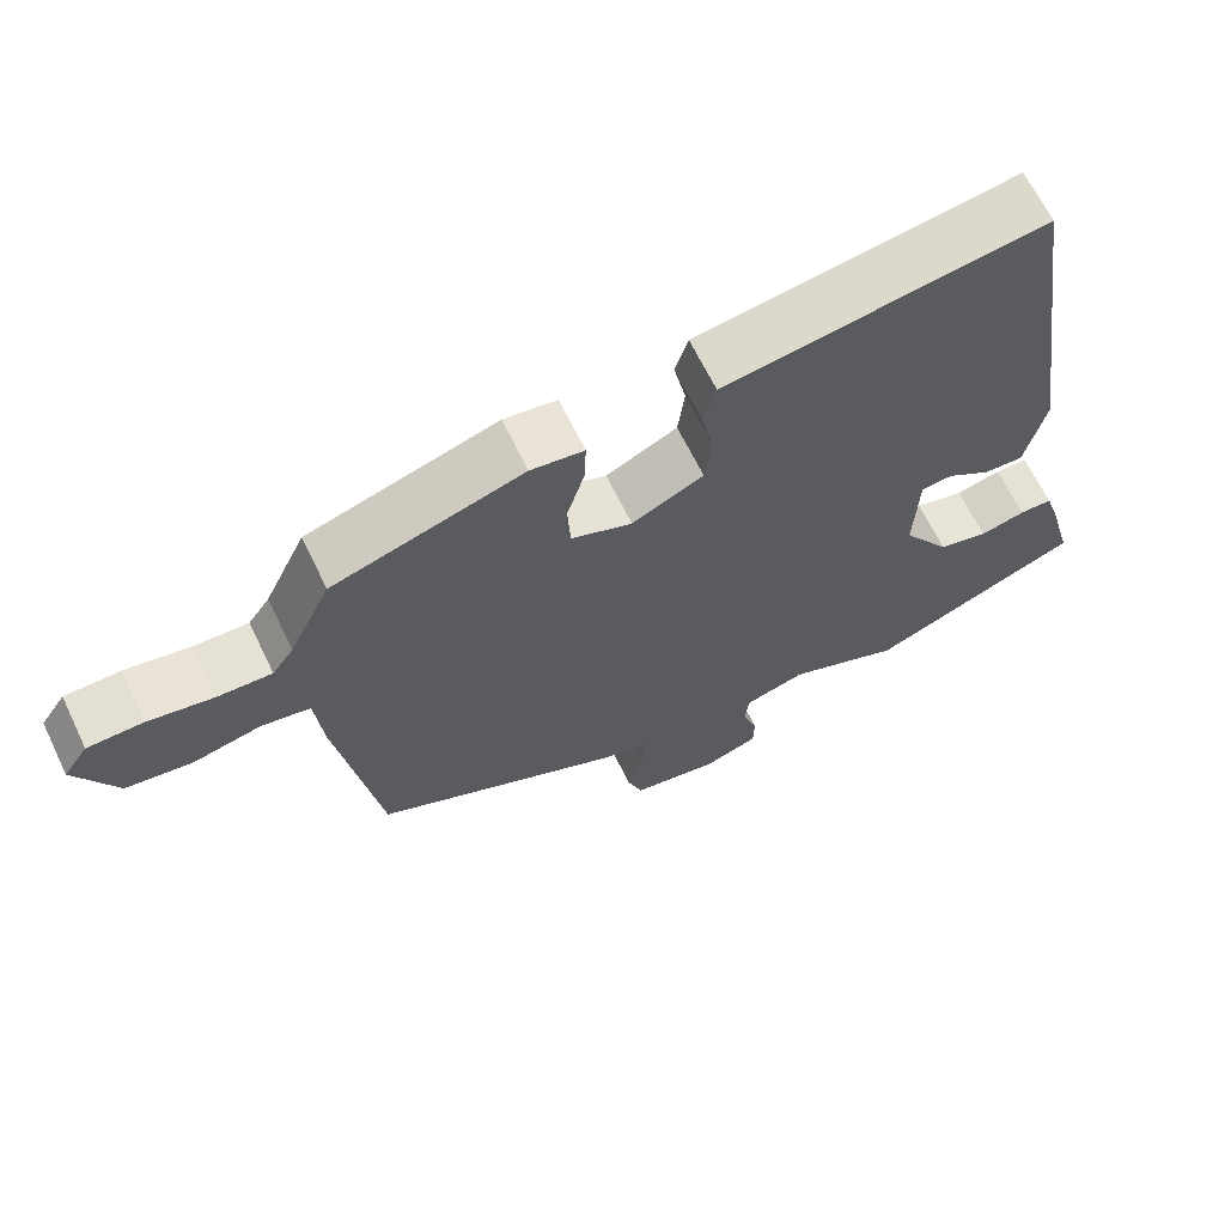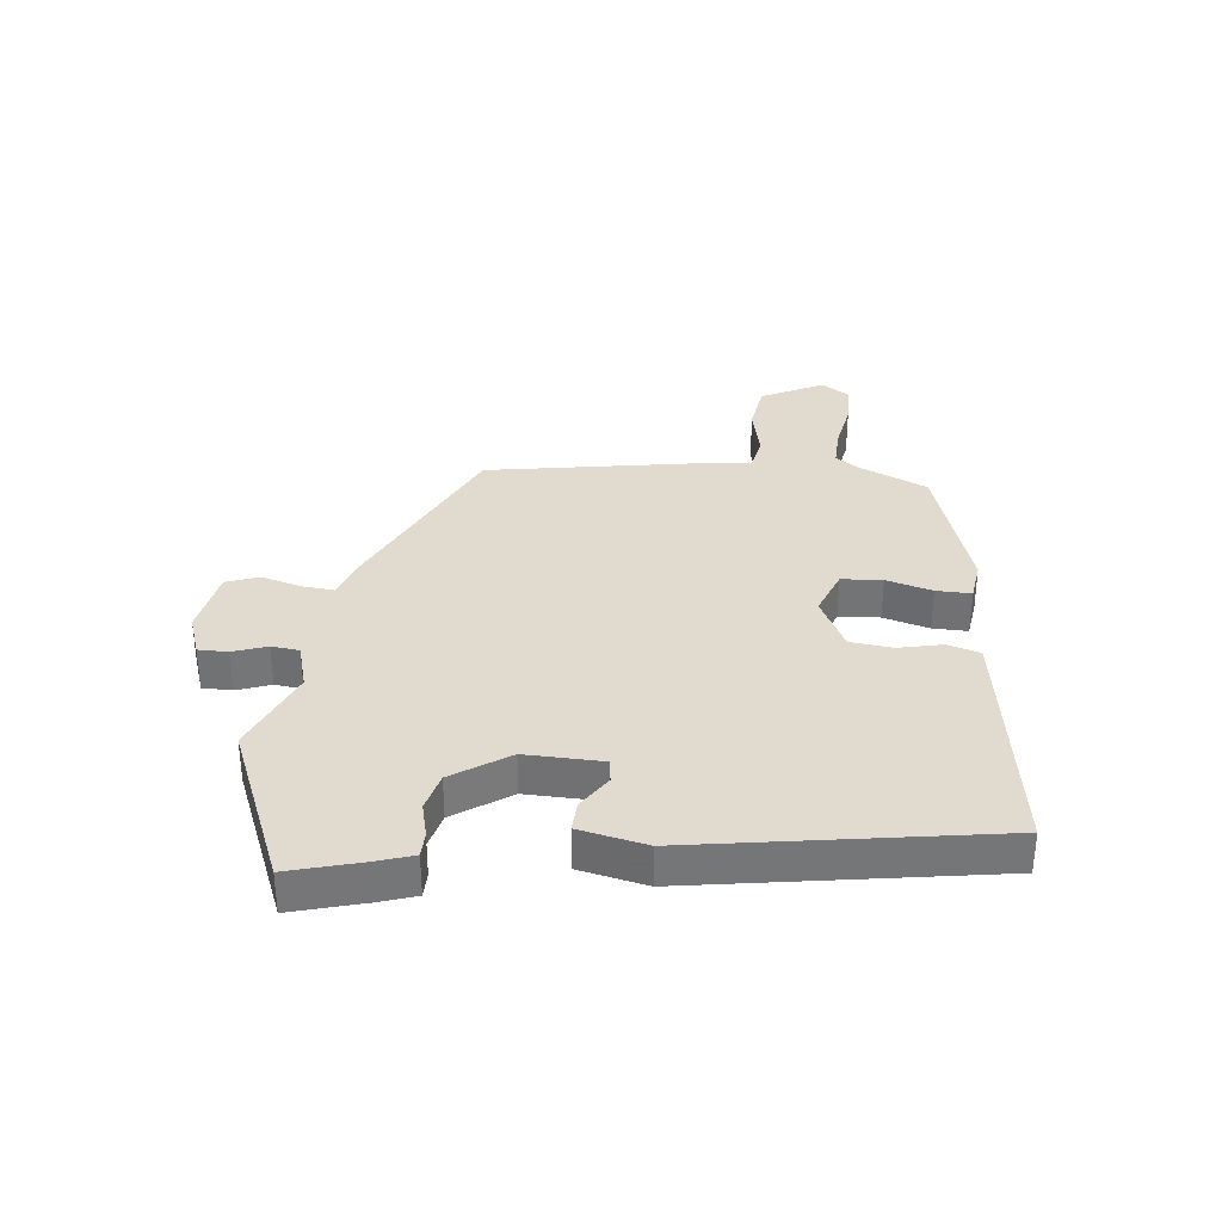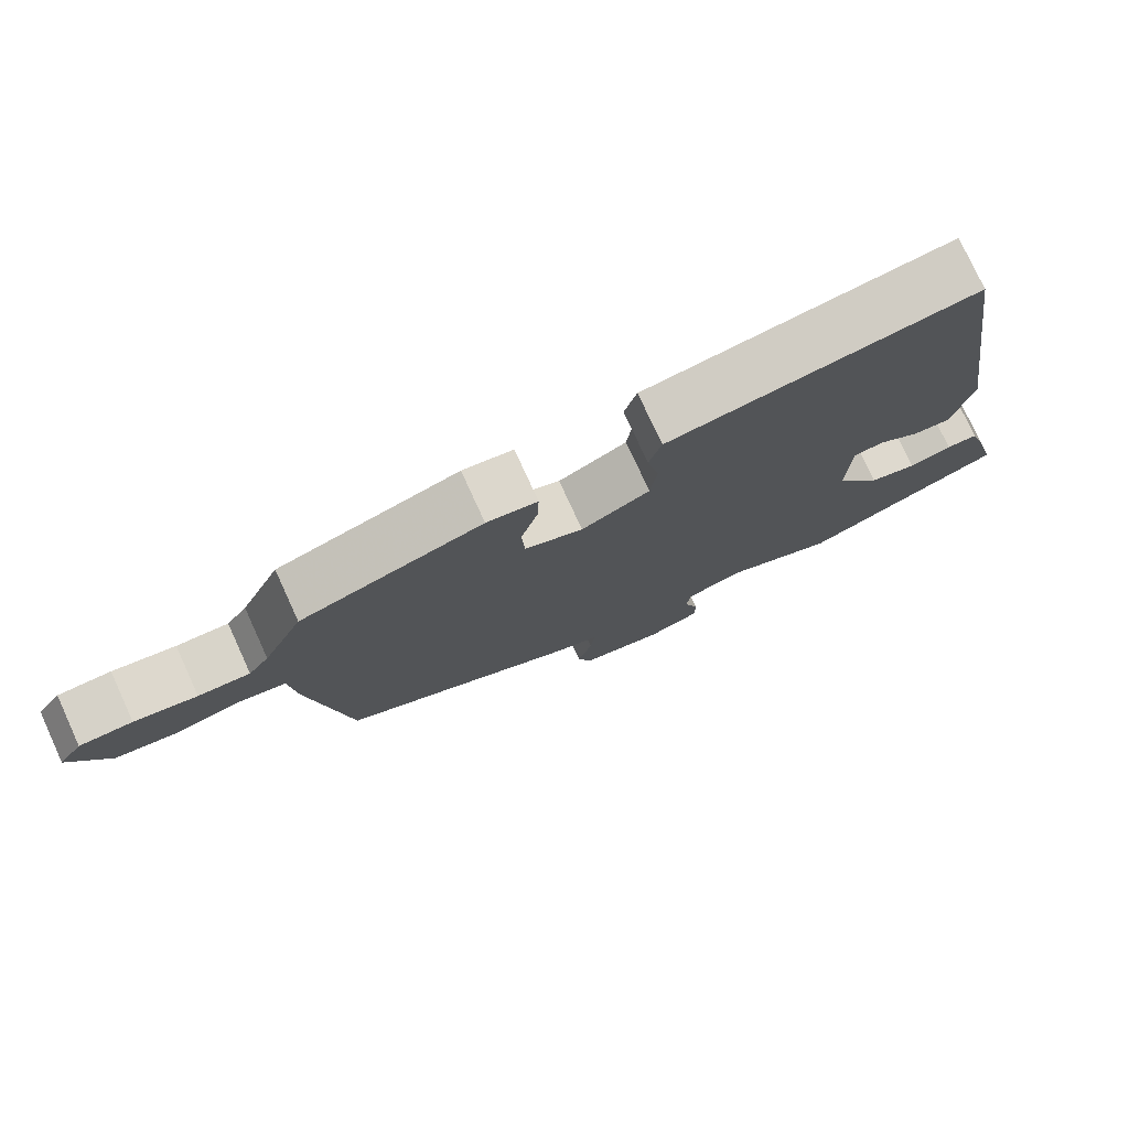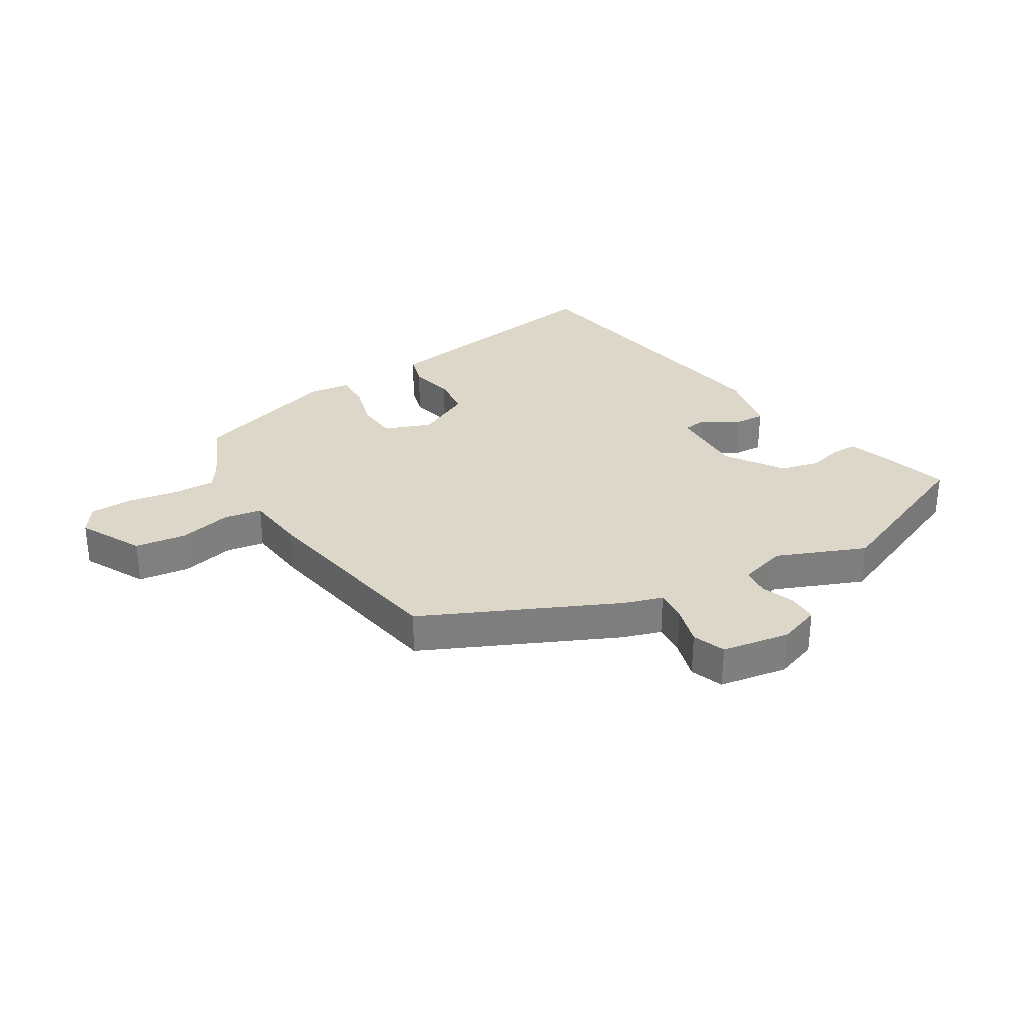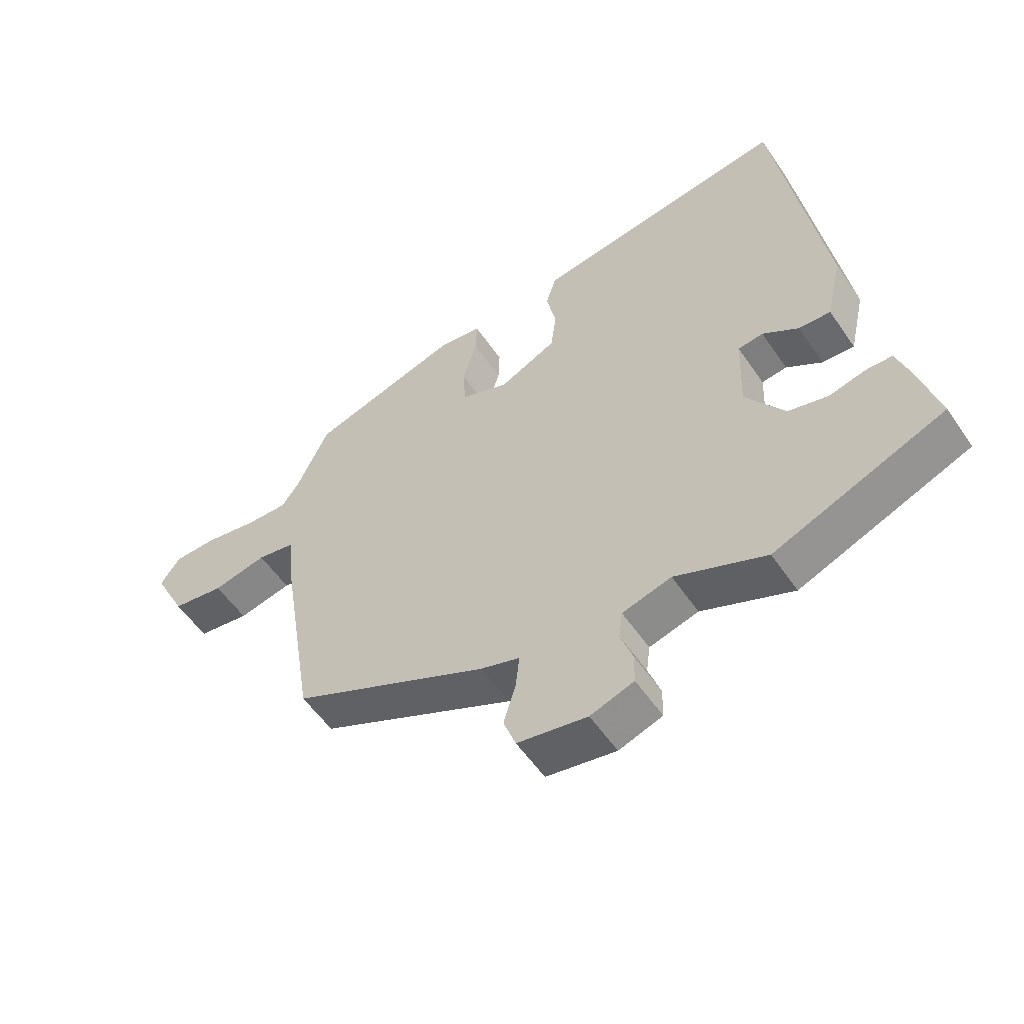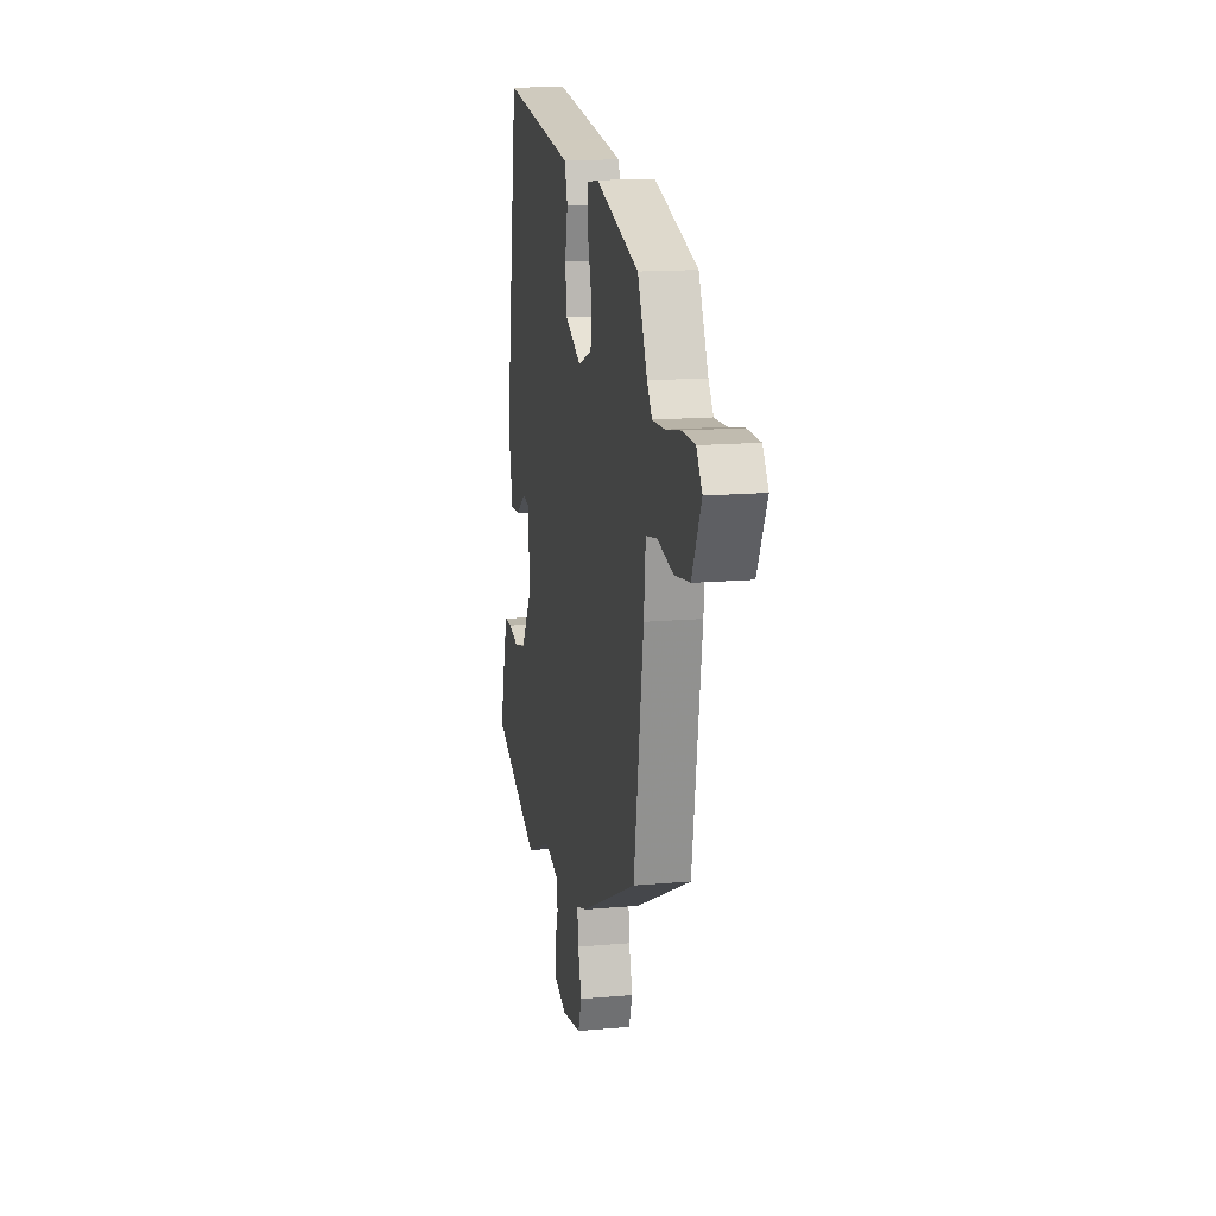
<metadata>
{"format":"obj","ext":"obj","renderer":"f3d","projection":"perspective","resolution":1024,"background":"white","views":[{"elev":65.9,"azim":154.1,"up":"+Z"},{"elev":33.6,"azim":-84.5,"up":"+Y"},{"elev":76.9,"azim":155.4,"up":"+Z"},{"elev":30.9,"azim":147.9,"up":"+Y"},{"elev":-55.3,"azim":-146.2,"up":"+Z"},{"elev":15.2,"azim":79.3,"up":"+Z"}]}
</metadata>
<code>
v -0.404 0.07 0.528
v -0.094 0.07 0.485
v 0.013 0.07 0.47
v 0.03 0.07 0.415
v 0.014 0.07 0.341
v 0.023 0.07 0.27
v 0.116 0.07 0.225
v 0.195 0.07 0.256
v 0.199 0.07 0.325
v 0.176 0.07 0.402
v 0.174 0.07 0.461
v 0.243 0.07 0.471
v 0.49 0.07 0.397
v 0.544 0.07 0.283
v 0.572 0.07 0.244
v 0.642 0.07 0.247
v 0.727 0.07 0.263
v 0.799 0.07 0.262
v 0.831 0.07 0.216
v 0.778 0.07 0.11
v 0.692 0.07 0.097
v 0.603 0.07 0.116
v 0.54 0.07 0.104
v 0.53 0.07 0
v 0.475 0.07 -0.342
v 0.153 0.07 -0.496
v 0.089 0.07 -0.517
v 0.095 0.07 -0.572
v 0.115 0.07 -0.639
v 0.095 0.07 -0.694
v -0.019 0.07 -0.715
v -0.09 0.07 -0.691
v -0.091 0.07 -0.641
v -0.071 0.07 -0.584
v -0.077 0.07 -0.537
v -0.157 0.07 -0.515
v -0.305 0.07 -0.578
v -0.582 0.07 -0.467
v -0.549 0.07 -0.345
v -0.529 0.07 -0.283
v -0.486 0.07 -0.282
v -0.427 0.07 -0.296
v -0.362 0.07 -0.279
v -0.299 0.07 -0.184
v -0.304 0.07 -0.054
v -0.345 0.07 -0.049
v -0.403 0.07 -0.088
v -0.455 0.07 -0.091
v -0.481 0.07 0.022
v -0.404 0 0.528
v -0.094 0 0.485
v 0.013 0 0.47
v 0.03 0 0.415
v 0.014 0 0.341
v 0.023 0 0.27
v 0.116 0 0.225
v 0.195 0 0.256
v 0.199 0 0.325
v 0.176 0 0.402
v 0.174 0 0.461
v 0.243 0 0.471
v 0.49 0 0.397
v 0.544 0 0.283
v 0.572 0 0.244
v 0.642 0 0.247
v 0.727 0 0.263
v 0.799 0 0.262
v 0.831 0 0.216
v 0.778 0 0.11
v 0.692 0 0.097
v 0.603 0 0.116
v 0.54 0 0.104
v 0.53 0 0
v 0.475 0 -0.342
v 0.153 0 -0.496
v 0.089 0 -0.517
v 0.095 0 -0.572
v 0.115 0 -0.639
v 0.095 0 -0.694
v -0.019 0 -0.715
v -0.09 0 -0.691
v -0.091 0 -0.641
v -0.071 0 -0.584
v -0.077 0 -0.537
v -0.157 0 -0.515
v -0.305 0 -0.578
v -0.582 0 -0.467
v -0.549 0 -0.345
v -0.529 0 -0.283
v -0.486 0 -0.282
v -0.427 0 -0.296
v -0.362 0 -0.279
v -0.299 0 -0.184
v -0.304 0 -0.054
v -0.345 0 -0.049
v -0.403 0 -0.088
v -0.455 0 -0.091
v -0.481 0 0.022
f 3 4 5
f 2 3 5
f 1 2 5
f 49 1 5
f 48 49 5
f 47 48 5
f 46 47 5
f 45 46 5 6
f 44 45 6 7
f 43 44 7 8
f 40 41 42
f 39 40 42
f 38 39 42
f 37 38 42
f 36 37 42
f 35 36 42 43
f 32 33 34
f 31 32 34
f 30 31 34
f 29 30 34
f 28 29 34
f 27 28 34 35
f 35 43 8
f 27 35 8
f 26 27 8
f 25 26 8
f 24 25 8
f 23 24 8
f 20 21 22
f 19 20 22
f 18 19 22
f 17 18 22
f 16 17 22
f 15 16 22 23
f 12 13 14
f 11 12 14
f 10 11 14
f 9 10 14
f 14 15 23
f 9 14 23
f 8 9 23
f 54 53 52
f 54 52 51
f 54 51 50
f 54 50 98
f 54 98 97
f 54 97 96
f 54 96 95
f 55 54 95 94
f 56 55 94 93
f 57 56 93 92
f 91 90 89
f 91 89 88
f 91 88 87
f 91 87 86
f 91 86 85
f 92 91 85 84
f 83 82 81
f 83 81 80
f 83 80 79
f 83 79 78
f 83 78 77
f 84 83 77 76
f 57 92 84
f 57 84 76
f 57 76 75
f 57 75 74
f 57 74 73
f 57 73 72
f 71 70 69
f 71 69 68
f 71 68 67
f 71 67 66
f 71 66 65
f 72 71 65 64
f 63 62 61
f 63 61 60
f 63 60 59
f 63 59 58
f 72 64 63
f 72 63 58
f 72 58 57
f 1 50 51 2
f 2 51 52 3
f 3 52 53 4
f 4 53 54 5
f 5 54 55 6
f 6 55 56 7
f 7 56 57 8
f 8 57 58 9
f 9 58 59 10
f 10 59 60 11
f 11 60 61 12
f 12 61 62 13
f 13 62 63 14
f 14 63 64 15
f 15 64 65 16
f 16 65 66 17
f 17 66 67 18
f 18 67 68 19
f 19 68 69 20
f 20 69 70 21
f 21 70 71 22
f 22 71 72 23
f 23 72 73 24
f 24 73 74 25
f 25 74 75 26
f 26 75 76 27
f 27 76 77 28
f 28 77 78 29
f 29 78 79 30
f 30 79 80 31
f 31 80 81 32
f 32 81 82 33
f 33 82 83 34
f 34 83 84 35
f 35 84 85 36
f 36 85 86 37
f 37 86 87 38
f 38 87 88 39
f 39 88 89 40
f 40 89 90 41
f 41 90 91 42
f 42 91 92 43
f 43 92 93 44
f 44 93 94 45
f 45 94 95 46
f 46 95 96 47
f 47 96 97 48
f 48 97 98 49
f 49 98 50 1

</code>
